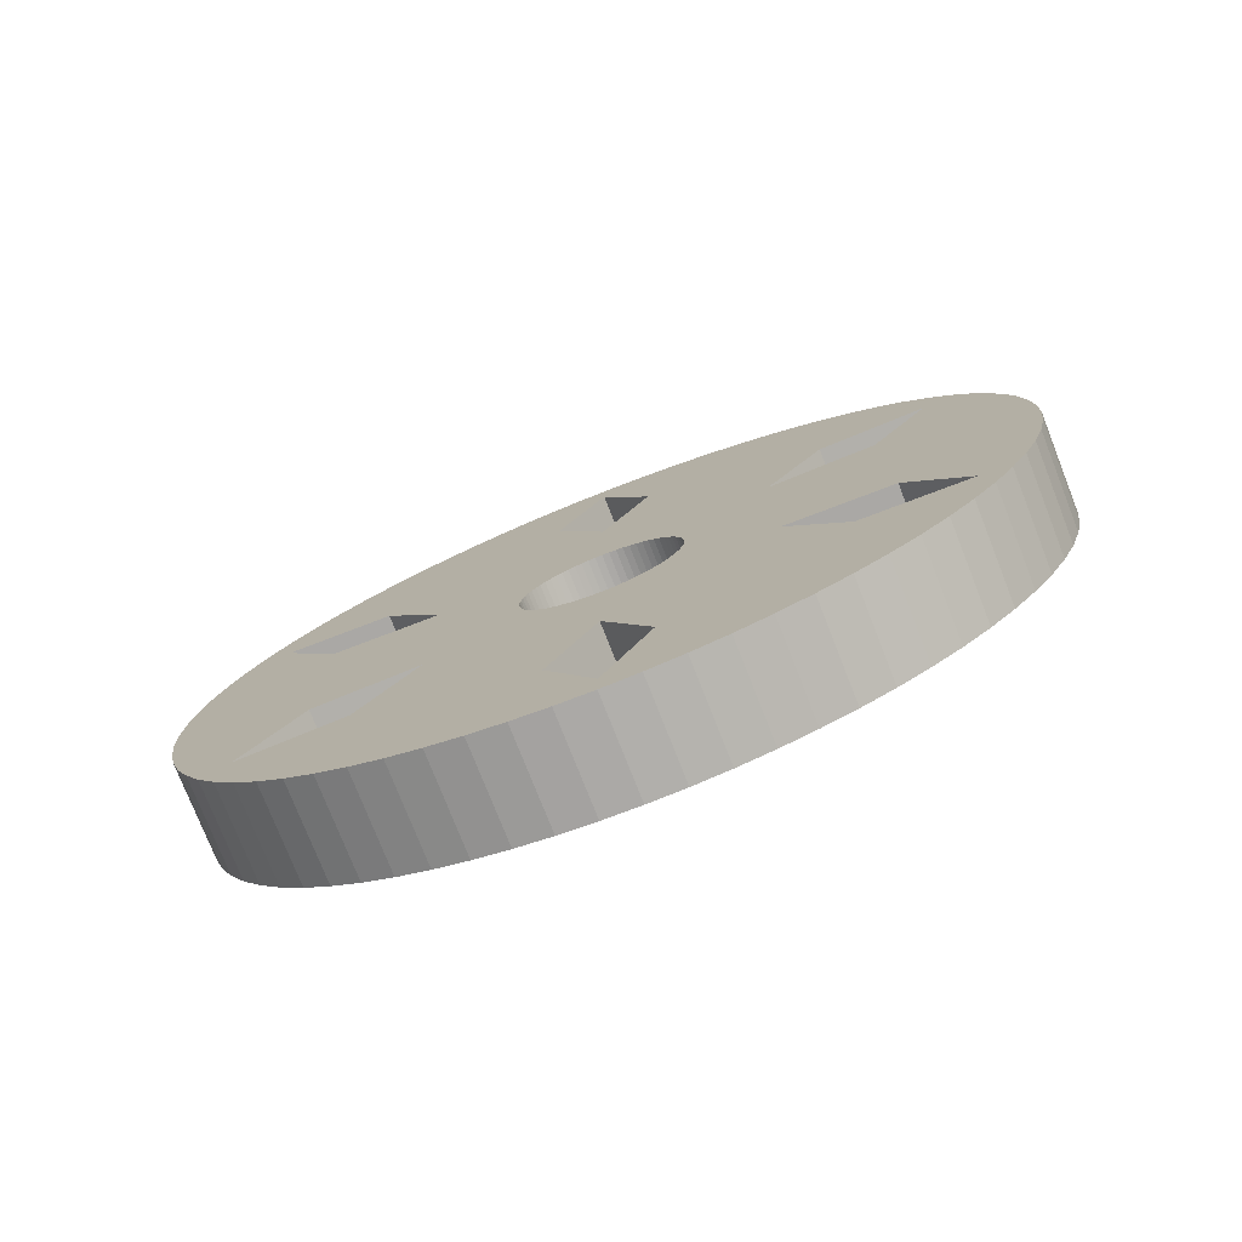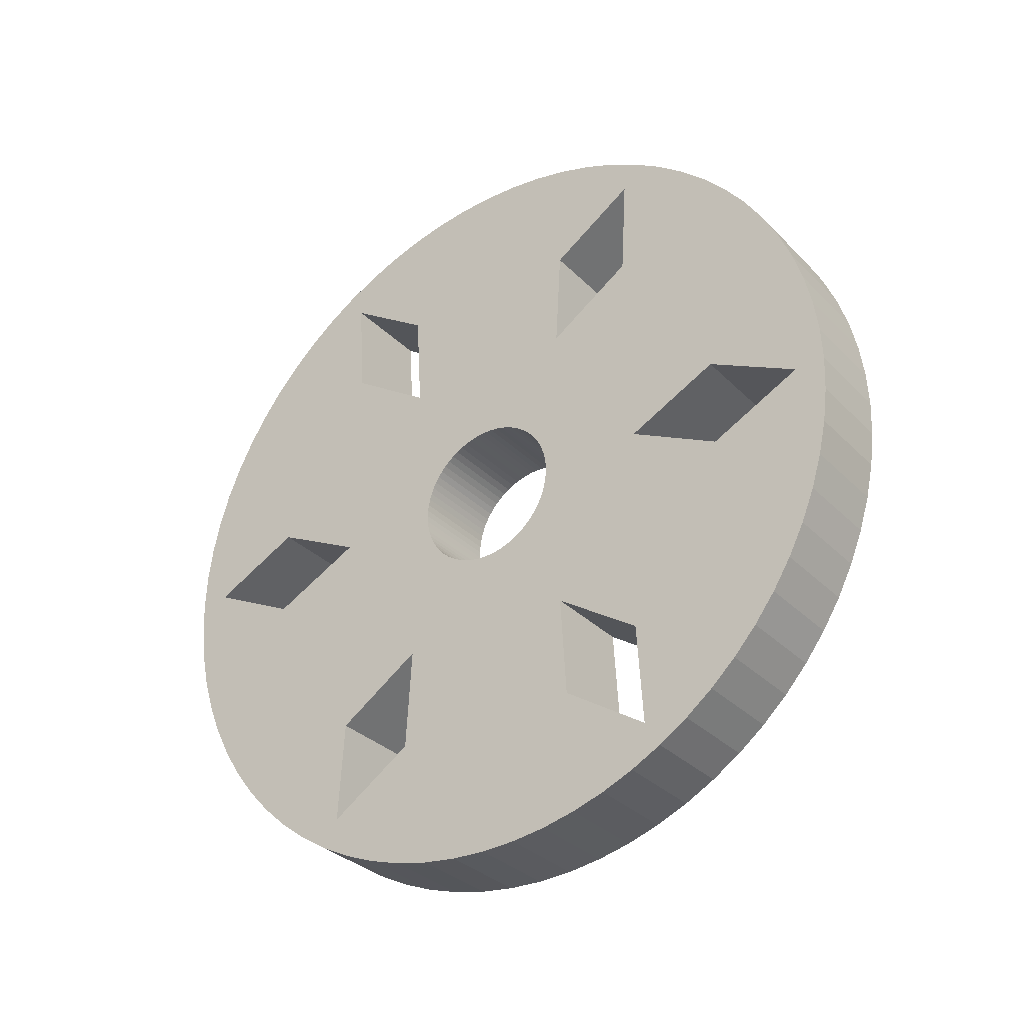
<metadata>
{"format":"obj","ext":"obj","renderer":"f3d","projection":"perspective","resolution":1024,"background":"white","views":[{"elev":-76.9,"azim":111.5,"up":"+Z"},{"elev":-32.1,"azim":-53.7,"up":"+Y"}]}
</metadata>
<code>
o right_wheel
v 0.03 0.1039 -0.06
v 0.03 0.08544 -0.03201
v -8.47e-22 0.1039 -0.06
v 0 0.08544 -0.03201
v 0.03 0.07044 -0.05799
v -8.47e-22 0.07044 -0.05799
v 0.03 0.05196 -0.03
v -8.47e-22 0.05196 -0.03
v 0.03 7.348e-18 -0.12
v 0 1.429e-17 -0.12
v 0.03 -0.015 -0.09
v -8.47e-22 -0.015 -0.09
v 0.03 1.105e-17 -0.06
v -8.47e-22 1.105e-17 -0.06
v 0.03 0.015 -0.09
v -8.47e-22 0.015 -0.09
v 0.03 -0.1039 -0.06
v 0 -0.1039 -0.06
v 0.03 -0.08544 -0.03201
v -8.47e-22 -0.08544 -0.03201
v 0.03 -0.05196 -0.03
v -8.47e-22 -0.05196 -0.03
v 0.03 -0.07044 -0.05799
v -8.47e-22 -0.07044 -0.05799
v 0.03 0.07044 0.05799
v 0.03 0.05196 0.03
v -8.47e-22 0.07044 0.05799
v -8.47e-22 0.05196 0.03
v 0.03 0.1039 0.06
v 0 0.1039 0.06
v 0 0.01915 -0.01607
v 0 0.02048 -0.01434
v 0 0.02 -0.0275
v 0 -0.03365 -0.1256
v 0 -0.03848 -0.09
v 0 -0.02 -0.09
v 0 0.03365 0.1256
v 0 0.03848 0.09
v 0 0.02 0.09
v 0 0.1256 0.03365
v 0 0.128 0.02257
v 0 0.117 0.0275
v -8.47e-22 7.602e-18 0.06
v -8.47e-22 0.015 0.09
v 0 -0.02257 0.128
v 0 -0.01133 0.1295
v -8.47e-22 -0.015 0.09
v 0 0.09959 -0.08356
v 0 0.09192 -0.09192
v 0 0.03848 -0.09
v 0 0.08356 -0.09959
v 0 0.05494 -0.1178
v 0 0.04446 -0.1222
v 0 0.03365 -0.1256
v 0 0.02257 -0.128
v 0 0.07456 -0.1065
v 0 0.065 -0.1126
v 0 0.117 -0.0275
v 0 0.1178 -0.05494
v 0 0.1126 -0.065
v 0 0.1065 -0.07456
v 0 0.128 -0.02257
v 0 0.1256 -0.03365
v 0 0.1222 -0.04446
v 0 0.1295 0.01133
v 0 0.13 1.473e-16
v 0 0.1295 -0.01133
v 0 0.03848 0.0275
v 0 0.09959 0.08356
v 0 0.1065 0.07456
v -8.47e-22 0.08544 0.03201
v 0 0.1126 0.065
v 0 0.1178 0.05494
v 0 0.1222 0.04446
v 0 0.04446 0.1222
v 0 0.05494 0.1178
v 0 0.065 0.1126
v 0 0.07456 0.1065
v 0 0.08356 0.09959
v 0 0.09192 0.09192
v 0 4.122e-17 0.12
v 0 -8.161e-17 0.13
v 0 0.01133 0.1295
v 0 0.02257 0.128
v 0 -0.07456 0.1065
v 0 -0.03848 0.09
v 0 -0.08356 0.09959
v 0 -0.09192 0.09192
v 0 -0.065 0.1126
v 0 -0.05494 0.1178
v 0 -0.04446 0.1222
v -8.47e-22 -0.05196 0.03
v -8.47e-22 -0.07044 0.05799
v 0 -0.09959 0.08356
v 0 -0.1065 0.07456
v 0 -0.1126 0.065
v 0 -0.1039 0.06
v 0 -0.1178 0.05494
v -8.47e-22 -0.08544 0.03201
v 0 -0.1222 0.04446
v 0 -0.128 -0.02257
v 0 -0.1295 -0.01133
v 0 -0.03848 -0.0275
v 0 -0.13 -7.365e-17
v 0 -0.03848 0.0275
v 0 -0.1295 0.01133
v 0 -0.128 0.02257
v 0 -0.1178 -0.05494
v 0 -0.1222 -0.04446
v 0 -0.1126 -0.065
v 0 -0.1065 -0.07456
v 0 -0.09959 -0.08356
v 0 -0.1256 -0.03365
v 0 -0.04446 -0.1222
v 0 -0.05494 -0.1178
v 0 -0.065 -0.1126
v 0 -0.07456 -0.1065
v 0 -0.08356 -0.09959
v 0 -0.09192 -0.09192
v 0 -0.01434 -0.02048
v 0 -0.0125 -0.02165
v 0 -0.02 -0.0275
v 0 0.008551 -0.02349
v 0 0.00647 -0.02415
v 0 0.004341 -0.02462
v 0 -0.01915 -0.01607
v 0 -0.01768 -0.01768
v 0 -0.01607 -0.01915
v 0 -0.00647 -0.02415
v 0 -0.004341 -0.02462
v 0 -0.002179 -0.0249
v 0 7.654e-18 -0.025
v 0 0.002179 -0.0249
v 0 0.01057 -0.02266
v 0 0.0125 -0.02165
v 0 0.01434 -0.02048
v 0 -0.01057 -0.02266
v 0 -0.008551 -0.02349
v 0 0.01607 -0.01915
v 0 0.01768 -0.01768
v 0 -0.02 0.0275
v 0 -0.02048 0.01434
v 0 -0.02165 0.0125
v 0 -0.02266 0.01057
v 0 -0.02349 0.008551
v 0 -0.02415 0.00647
v 0 -0.02349 -0.008551
v 0 -0.02266 -0.01057
v 0 -0.02165 -0.0125
v 0 -0.02048 -0.01434
v 0 -0.0249 -0.002179
v 0 -0.02462 -0.004341
v 0 -0.02415 -0.00647
v 0 -0.02462 0.004341
v 0 -0.0249 0.002179
v 0 -0.025 -1.416e-17
v 0 0.01915 0.01607
v 0 0.01768 0.01768
v 0 0.02 0.0275
v 0 0.01607 0.01915
v 0 0.01434 0.02048
v 0 0.0125 0.02165
v 0 0.01057 0.02266
v 0 -0.01057 0.02266
v 0 -0.0125 0.02165
v 0 -0.01434 0.02048
v 0 -0.01607 0.01915
v 0 0.008551 0.02349
v 0 0.00647 0.02415
v 0 0.004341 0.02462
v 0 -0.01768 0.01768
v 0 -0.01915 0.01607
v 0 -0.004341 0.02462
v 0 -0.00647 0.02415
v 0 -0.008551 0.02349
v 0 0.002179 0.0249
v 0 -1.569e-17 0.025
v 0 -0.002179 0.0249
v 0 0.0249 0.002179
v 0 0.02462 0.004341
v 0 0.02415 0.00647
v 0 0.02349 0.008551
v 0 0.03848 -0.0275
v 0 0.02349 -0.008551
v 0 0.02415 -0.00647
v 0 0.02266 0.01057
v 0 0.02165 0.0125
v 0 0.02048 0.01434
v 0 0.02462 -0.004341
v 0 0.0249 -0.002179
v 0 0.025 2.833e-17
v 0 0.02165 -0.0125
v 0 0.02266 -0.01057
v 0 0.02 -0.09
v 0 -0.02 0.09
v 0 -0.1256 0.03365
v 0 0.01133 -0.1295
v 0 7.96e-18 -0.13
v 0 -0.01133 -0.1295
v 0 -0.02257 -0.128
v 0 -0.03365 0.1256
v 0.03 3.949e-17 0.12
v 0.03 -0.015 0.09
v 0.03 -0.02 -0.09
v 0.03 -0.02 -0.0275
v 0.03 -0.03848 -0.0275
v 0.03 0.02 -0.09
v 0.03 0.02 0.09
v 0.03 0.015 0.09
v 0.03 0.02 0.0275
v 0.03 7.602e-18 0.06
v 0.03 -0.01133 0.1295
v 0.03 -0.02257 0.128
v 0.03 -0.02 0.09
v 0.03 0.02257 0.128
v 0.03 0.01133 0.1295
v 0.03 -8.161e-17 0.13
v 0.03 -0.04446 -0.1222
v 0.03 -0.03365 -0.1256
v 0.03 -0.03848 -0.09
v 0.03 -0.02257 -0.128
v 0.03 -0.08356 -0.09959
v 0.03 -0.07456 -0.1065
v 0.03 -0.065 -0.1126
v 0.03 -0.05494 -0.1178
v 0.03 -0.1126 -0.065
v 0.03 -0.1178 -0.05494
v 0.03 -0.1222 -0.04446
v 0.03 -0.1065 -0.07456
v 0.03 -0.09959 -0.08356
v 0.03 -0.09192 -0.09192
v 0.03 -0.128 0.02257
v 0.03 -0.1295 0.01133
v 0.03 -0.03848 0.0275
v 0.03 -0.13 -7.365e-17
v 0.03 -0.1295 -0.01133
v 0.03 -0.128 -0.02257
v 0.03 -0.07044 0.05799
v 0.03 -0.1065 0.07456
v 0.03 -0.1039 0.06
v 0.03 -0.1126 0.065
v 0.03 -0.08544 0.03201
v 0.03 -0.1178 0.05494
v 0.03 -0.1222 0.04446
v 0.03 -0.03848 0.09
v 0.03 -0.05196 0.03
v 0.03 -0.1256 0.03365
v 0.03 -0.03365 0.1256
v 0.03 -0.04446 0.1222
v 0.03 -0.05494 0.1178
v 0.03 -0.065 0.1126
v 0.03 -0.07456 0.1065
v 0.03 -0.08356 0.09959
v 0.03 -0.09192 0.09192
v 0.03 -0.09959 0.08356
v 0.03 0.08356 0.09959
v 0.03 0.07456 0.1065
v 0.03 0.03848 0.09
v 0.03 0.065 0.1126
v 0.03 0.05494 0.1178
v 0.03 0.04446 0.1222
v 0.03 0.03365 0.1256
v 0.03 0.03848 0.0275
v 0.03 0.08544 0.03201
v 0.03 0.117 0.0275
v 0.03 0.1126 0.065
v 0.03 0.1065 0.07456
v 0.03 0.09959 0.08356
v 0.03 0.09192 0.09192
v 0.03 0.1295 0.01133
v 0.03 0.128 0.02257
v 0.03 0.1256 0.03365
v 0.03 0.1222 0.04446
v 0.03 0.1178 0.05494
v 0.03 0.117 -0.0275
v 0.03 0.1295 -0.01133
v 0.03 0.13 1.473e-16
v 0.03 0.1178 -0.05494
v 0.03 0.1222 -0.04446
v 0.03 0.1256 -0.03365
v 0.03 0.128 -0.02257
v 0.03 0.09192 -0.09192
v 0.03 0.09959 -0.08356
v 0.03 0.1065 -0.07456
v 0.03 0.1126 -0.065
v 0.03 0.04446 -0.1222
v 0.03 0.05494 -0.1178
v 0.03 0.03848 -0.09
v 0.03 0.065 -0.1126
v 0.03 0.07456 -0.1065
v 0.03 0.08356 -0.09959
v 0.03 0.02257 -0.128
v 0.03 0.03365 -0.1256
v 0.03 0.00647 -0.02415
v 0.03 0.004341 -0.02462
v 0.03 0.02 -0.0275
v 0.03 0.01768 -0.01768
v 0.03 0.01915 -0.01607
v 0.03 0.02048 -0.01434
v 0.03 -0.01434 -0.02048
v 0.03 -0.01607 -0.01915
v 0.03 -0.01768 -0.01768
v 0.03 0.0125 -0.02165
v 0.03 0.01057 -0.02266
v 0.03 0.008551 -0.02349
v 0.03 0.01607 -0.01915
v 0.03 0.01434 -0.02048
v 0.03 -0.002179 -0.0249
v 0.03 1.531e-18 -0.025
v 0.03 0.002179 -0.0249
v 0.03 -0.004341 -0.02462
v 0.03 -0.00647 -0.02415
v 0.03 -0.008551 -0.02349
v 0.03 -0.01057 -0.02266
v 0.03 -0.0125 -0.02165
v 0.03 0.02415 0.00647
v 0.03 0.02462 0.004341
v 0.03 0.02048 0.01434
v 0.03 0.02165 0.0125
v 0.03 0.02266 0.01057
v 0.03 0.02349 0.008551
v 0.03 0.0249 0.002179
v 0.03 0.025 2.833e-17
v 0.03 0.03848 -0.0275
v 0.03 0.0249 -0.002179
v 0.03 0.02462 -0.004341
v 0.03 0.02415 -0.00647
v 0.03 0.02349 -0.008551
v 0.03 0.02266 -0.01057
v 0.03 0.02165 -0.0125
v 0.03 0.0125 0.02165
v 0.03 0.01434 0.02048
v 0.03 0.01057 0.02266
v 0.03 -0.02165 0.0125
v 0.03 -0.02048 0.01434
v 0.03 -0.02 0.0275
v 0.03 -0.01915 0.01607
v 0.03 -0.01768 0.01768
v 0.03 -0.01607 0.01915
v 0.03 -0.01434 0.02048
v 0.03 -0.0125 0.02165
v 0.03 0.01607 0.01915
v 0.03 0.01768 0.01768
v 0.03 0.01915 0.01607
v 0.03 0.002179 0.0249
v 0.03 0.004341 0.02462
v 0.03 0.00647 0.02415
v 0.03 0.008551 0.02349
v 0.03 -0.01057 0.02266
v 0.03 -0.008551 0.02349
v 0.03 -0.00647 0.02415
v 0.03 -0.004341 0.02462
v 0.03 -0.002179 0.0249
v 0.03 -1.569e-17 0.025
v 0.03 -0.01915 -0.01607
v 0.03 -0.02048 -0.01434
v 0.03 -0.02165 -0.0125
v 0.03 -0.02266 -0.01057
v 0.03 -0.02349 -0.008551
v 0.03 -0.02415 -0.00647
v 0.03 -0.02462 -0.004341
v 0.03 -0.02462 0.004341
v 0.03 -0.02415 0.00647
v 0.03 -0.02349 0.008551
v 0.03 -0.02266 0.01057
v 0.03 -0.0249 -0.002179
v 0.03 -0.025 -1.416e-17
v 0.03 -0.0249 0.002179
v 0.03 0.01133 -0.1295
v 0.03 3.98e-17 -0.13
v 0.03 -0.01133 -0.1295
v 0.03 -0.1256 -0.03365
f 1 2 3
f 2 4 3
f 1 3 5
f 3 6 5
f 5 6 7
f 6 8 7
f 2 7 4
f 7 8 4
f 9 10 11
f 10 12 11
f 11 12 13
f 12 14 13
f 9 15 10
f 15 16 10
f 15 13 16
f 13 14 16
f 17 18 19
f 18 20 19
f 19 20 21
f 20 22 21
f 17 23 18
f 23 24 18
f 23 21 24
f 21 22 24
f 25 26 27
f 26 28 27
f 29 25 30
f 25 27 30
f 31 32 33
f 34 35 36
f 37 38 39
f 40 41 42
f 43 44 39
f 14 12 36
f 45 46 47
f 48 49 50
f 49 51 50
f 52 53 50
f 53 54 50
f 50 54 55
f 51 56 50
f 56 57 50
f 50 57 52
f 58 59 60
f 61 6 60
f 6 3 60
f 60 3 58
f 3 4 58
f 58 4 8
f 62 63 58
f 63 64 58
f 58 64 59
f 41 65 42
f 65 66 42
f 42 66 58
f 66 67 58
f 58 67 62
f 27 28 68
f 69 70 27
f 42 71 30
f 27 70 30
f 70 72 30
f 72 73 30
f 30 73 42
f 73 74 42
f 42 74 40
f 37 75 38
f 75 76 38
f 38 76 77
f 77 78 38
f 78 79 38
f 38 79 80
f 47 46 81
f 46 82 81
f 81 82 44
f 82 83 44
f 44 83 39
f 83 84 39
f 39 84 37
f 85 86 87
f 86 88 87
f 85 89 86
f 89 90 86
f 86 90 91
f 92 93 86
f 88 86 94
f 86 93 94
f 94 93 95
f 95 93 96
f 93 97 96
f 96 97 98
f 97 99 98
f 98 99 100
f 101 102 103
f 102 104 103
f 103 104 105
f 104 106 105
f 105 106 107
f 20 108 109
f 108 20 110
f 20 18 110
f 110 18 111
f 18 24 111
f 111 24 112
f 109 113 20
f 113 101 20
f 20 101 22
f 101 103 22
f 22 103 24
f 34 114 35
f 114 115 35
f 35 115 116
f 116 117 35
f 117 118 35
f 35 118 119
f 120 121 122
f 123 33 124
f 33 125 124
f 126 127 122
f 127 128 122
f 122 128 120
f 122 129 130
f 130 131 122
f 131 132 122
f 122 132 33
f 132 133 33
f 33 133 125
f 123 134 33
f 134 135 33
f 33 135 136
f 121 137 122
f 137 138 122
f 122 138 129
f 136 139 33
f 139 140 33
f 33 140 31
f 141 142 105
f 142 143 105
f 143 144 105
f 144 145 105
f 105 145 146
f 147 148 103
f 148 149 103
f 103 149 122
f 149 150 122
f 122 150 126
f 151 152 103
f 152 153 103
f 103 153 147
f 146 154 105
f 154 155 105
f 105 155 103
f 155 156 103
f 103 156 151
f 157 158 159
f 158 160 159
f 160 161 159
f 161 162 159
f 159 162 163
f 164 165 141
f 165 166 141
f 141 166 167
f 163 168 159
f 168 169 159
f 159 169 170
f 167 171 141
f 171 172 141
f 141 172 142
f 173 174 141
f 174 175 141
f 141 175 164
f 170 176 159
f 176 177 159
f 159 177 141
f 177 178 141
f 141 178 173
f 179 180 68
f 180 181 68
f 68 181 182
f 183 184 185
f 182 186 68
f 186 187 68
f 68 187 159
f 187 188 159
f 159 188 157
f 185 189 183
f 189 190 183
f 183 190 68
f 190 191 68
f 68 191 179
f 32 192 183
f 192 193 183
f 183 193 184
f 194 16 33
f 16 14 33
f 33 14 122
f 14 36 122
f 122 36 103
f 36 35 103
f 103 35 24
f 35 119 24
f 24 119 112
f 195 141 86
f 141 105 86
f 86 105 92
f 105 107 92
f 92 107 99
f 107 196 99
f 99 196 100
f 32 183 33
f 183 50 33
f 33 50 194
f 50 55 194
f 194 55 16
f 55 197 16
f 16 197 10
f 197 198 10
f 10 198 12
f 198 199 12
f 12 199 36
f 199 200 36
f 36 200 34
f 91 201 86
f 201 45 86
f 86 45 195
f 45 47 195
f 195 47 141
f 47 43 141
f 141 43 159
f 43 39 159
f 159 39 68
f 39 38 68
f 68 38 27
f 38 80 27
f 27 80 69
f 61 48 6
f 48 50 6
f 6 50 8
f 50 183 8
f 8 183 58
f 183 68 58
f 58 68 42
f 68 28 42
f 42 28 71
f 202 203 81
f 203 47 81
f 204 205 206
f 13 15 207
f 208 209 210
f 209 211 210
f 212 213 214
f 208 215 209
f 215 216 209
f 209 216 202
f 216 217 202
f 202 217 203
f 218 219 220
f 219 221 220
f 222 223 220
f 223 224 220
f 224 225 220
f 220 225 218
f 21 23 220
f 23 17 226
f 226 17 227
f 17 19 227
f 227 19 228
f 226 229 23
f 229 230 23
f 23 230 220
f 230 231 220
f 220 231 222
f 232 233 234
f 233 235 234
f 234 235 206
f 235 236 206
f 206 236 237
f 238 239 240
f 239 241 240
f 240 241 242
f 241 243 242
f 242 243 244
f 245 238 234
f 238 246 234
f 234 246 232
f 246 242 232
f 232 242 247
f 242 244 247
f 245 248 249
f 249 250 245
f 250 251 245
f 245 251 252
f 252 253 245
f 253 254 245
f 245 254 238
f 254 255 238
f 238 255 239
f 256 257 258
f 257 259 258
f 259 260 258
f 260 261 258
f 258 261 262
f 263 26 258
f 26 25 258
f 264 265 29
f 265 266 29
f 29 266 25
f 266 267 25
f 267 268 25
f 25 268 258
f 268 269 258
f 258 269 256
f 270 271 265
f 271 272 265
f 272 273 265
f 273 274 265
f 265 274 266
f 275 276 265
f 276 277 265
f 265 277 270
f 275 278 279
f 279 280 275
f 280 281 275
f 275 281 276
f 7 2 275
f 2 1 275
f 275 1 278
f 282 283 5
f 283 284 5
f 5 284 1
f 284 285 1
f 1 285 278
f 286 287 288
f 287 289 288
f 289 290 288
f 290 291 288
f 288 291 282
f 207 292 293
f 294 295 296
f 297 296 298
f 296 299 298
f 300 301 205
f 301 302 205
f 303 304 296
f 304 305 296
f 296 305 294
f 297 306 296
f 306 307 296
f 296 307 303
f 308 205 309
f 205 296 309
f 309 296 310
f 296 295 310
f 308 311 205
f 311 312 205
f 205 312 313
f 313 314 205
f 314 315 205
f 205 315 300
f 316 317 263
f 318 319 263
f 319 320 263
f 320 321 263
f 263 321 316
f 317 322 263
f 322 323 263
f 263 323 324
f 323 325 324
f 325 326 324
f 324 326 327
f 327 328 324
f 328 329 324
f 324 329 330
f 282 5 288
f 5 324 288
f 288 324 296
f 324 330 296
f 296 330 299
f 331 332 210
f 331 210 333
f 334 335 336
f 335 337 336
f 336 337 338
f 338 339 336
f 339 340 336
f 336 340 341
f 332 342 210
f 342 343 210
f 210 343 344
f 210 345 346
f 346 347 210
f 347 348 210
f 210 348 333
f 341 349 336
f 349 350 336
f 336 350 351
f 351 352 336
f 352 353 336
f 336 353 354
f 217 212 203
f 212 214 203
f 203 214 211
f 214 336 211
f 211 336 210
f 336 354 210
f 210 354 345
f 302 355 205
f 355 356 205
f 205 356 206
f 356 357 206
f 206 357 358
f 358 359 206
f 359 360 206
f 206 360 361
f 362 363 234
f 363 364 234
f 234 364 365
f 361 366 206
f 366 367 206
f 206 367 234
f 367 368 234
f 234 368 362
f 264 26 265
f 26 263 265
f 265 263 275
f 263 324 275
f 275 324 7
f 324 5 7
f 204 11 205
f 11 13 205
f 205 13 296
f 13 207 296
f 296 207 288
f 207 293 288
f 288 293 286
f 262 215 258
f 215 208 258
f 258 208 263
f 208 210 263
f 263 210 318
f 210 344 318
f 292 207 369
f 207 15 369
f 369 15 370
f 15 9 370
f 370 9 371
f 9 11 371
f 371 11 221
f 11 204 221
f 221 204 220
f 204 206 220
f 220 206 21
f 206 237 21
f 21 237 19
f 237 372 19
f 19 372 228
f 213 248 214
f 248 245 214
f 214 245 336
f 245 234 336
f 336 234 334
f 234 365 334
f 29 30 264
f 30 71 264
f 264 71 26
f 71 28 26
f 203 211 47
f 211 43 47
f 209 44 211
f 44 43 211
f 202 81 209
f 81 44 209
f 198 371 199
f 371 221 199
f 199 221 200
f 221 219 200
f 200 219 34
f 219 218 34
f 34 218 114
f 218 225 114
f 114 225 115
f 225 224 115
f 115 224 116
f 224 223 116
f 116 223 117
f 223 222 117
f 117 222 118
f 222 231 118
f 118 231 119
f 231 230 119
f 119 230 112
f 230 229 112
f 112 229 111
f 229 226 111
f 111 226 110
f 226 227 110
f 110 227 108
f 227 228 108
f 108 228 109
f 228 372 109
f 109 372 113
f 372 237 113
f 113 237 101
f 237 236 101
f 101 236 102
f 236 235 102
f 102 235 104
f 235 233 104
f 104 233 106
f 233 232 106
f 106 232 107
f 232 247 107
f 107 247 196
f 247 244 196
f 196 244 100
f 244 243 100
f 100 243 98
f 243 241 98
f 98 241 96
f 241 239 96
f 96 239 95
f 239 255 95
f 95 255 94
f 255 254 94
f 94 254 88
f 254 253 88
f 88 253 87
f 253 252 87
f 87 252 85
f 252 251 85
f 85 251 89
f 251 250 89
f 89 250 90
f 250 249 90
f 90 249 91
f 249 248 91
f 91 248 201
f 248 213 201
f 201 213 45
f 213 212 45
f 45 212 46
f 212 217 46
f 46 217 82
f 217 216 82
f 82 216 83
f 216 215 83
f 83 215 84
f 215 262 84
f 84 262 37
f 262 261 37
f 37 261 75
f 261 260 75
f 75 260 76
f 260 259 76
f 76 259 77
f 259 257 77
f 77 257 78
f 257 256 78
f 78 256 79
f 256 269 79
f 79 269 80
f 269 268 80
f 80 268 69
f 268 267 69
f 69 267 70
f 267 266 70
f 70 266 72
f 266 274 72
f 72 274 73
f 274 273 73
f 73 273 74
f 273 272 74
f 74 272 40
f 272 271 40
f 40 271 41
f 271 270 41
f 41 270 65
f 270 277 65
f 65 277 66
f 277 276 66
f 66 276 67
f 276 281 67
f 67 281 62
f 281 280 62
f 62 280 63
f 280 279 63
f 63 279 64
f 279 278 64
f 64 278 59
f 278 285 59
f 59 285 60
f 285 284 60
f 60 284 61
f 284 283 61
f 61 283 48
f 283 282 48
f 48 282 49
f 282 291 49
f 49 291 51
f 291 290 51
f 51 290 56
f 290 289 56
f 56 289 57
f 289 287 57
f 57 287 52
f 287 286 52
f 52 286 53
f 286 293 53
f 53 293 54
f 293 292 54
f 54 292 55
f 292 369 55
f 55 369 197
f 369 370 197
f 197 370 198
f 370 371 198
f 242 246 99
f 246 92 99
f 309 132 308
f 132 131 308
f 308 131 311
f 131 130 311
f 311 130 312
f 130 129 312
f 312 129 313
f 129 138 313
f 313 138 314
f 138 137 314
f 314 137 315
f 137 121 315
f 315 121 300
f 121 120 300
f 300 120 301
f 120 128 301
f 301 128 302
f 128 127 302
f 302 127 355
f 127 126 355
f 355 126 356
f 126 150 356
f 356 150 357
f 150 149 357
f 357 149 358
f 149 148 358
f 358 148 359
f 148 147 359
f 359 147 360
f 147 153 360
f 360 153 361
f 153 152 361
f 361 152 366
f 152 151 366
f 366 151 367
f 151 156 367
f 367 156 368
f 156 155 368
f 368 155 362
f 155 154 362
f 362 154 363
f 154 146 363
f 363 146 364
f 146 145 364
f 364 145 365
f 145 144 365
f 365 144 334
f 144 143 334
f 334 143 335
f 143 142 335
f 335 142 337
f 142 172 337
f 337 172 338
f 172 171 338
f 338 171 339
f 171 167 339
f 339 167 340
f 167 166 340
f 340 166 341
f 166 165 341
f 341 165 349
f 165 164 349
f 349 164 350
f 164 175 350
f 350 175 351
f 175 174 351
f 351 174 352
f 174 173 352
f 352 173 353
f 173 178 353
f 353 178 354
f 178 177 354
f 354 177 345
f 177 176 345
f 345 176 346
f 176 170 346
f 346 170 347
f 170 169 347
f 347 169 348
f 169 168 348
f 348 168 333
f 168 163 333
f 333 163 331
f 163 162 331
f 331 162 332
f 162 161 332
f 332 161 342
f 161 160 342
f 342 160 343
f 160 158 343
f 343 158 344
f 158 157 344
f 344 157 318
f 157 188 318
f 318 188 319
f 188 187 319
f 319 187 320
f 187 186 320
f 320 186 321
f 186 182 321
f 321 182 316
f 182 181 316
f 316 181 317
f 181 180 317
f 317 180 322
f 180 179 322
f 322 179 323
f 179 191 323
f 323 191 325
f 191 190 325
f 325 190 326
f 190 189 326
f 326 189 327
f 189 185 327
f 327 185 328
f 185 184 328
f 328 184 329
f 184 193 329
f 329 193 330
f 193 192 330
f 330 192 299
f 192 32 299
f 299 32 298
f 32 31 298
f 298 31 297
f 31 140 297
f 297 140 306
f 140 139 306
f 306 139 307
f 139 136 307
f 307 136 303
f 136 135 303
f 303 135 304
f 135 134 304
f 304 134 305
f 134 123 305
f 305 123 294
f 123 124 294
f 294 124 295
f 124 125 295
f 295 125 310
f 125 133 310
f 310 133 309
f 133 132 309
f 240 242 97
f 242 99 97
f 238 93 246
f 93 92 246
f 240 97 238
f 97 93 238

</code>
